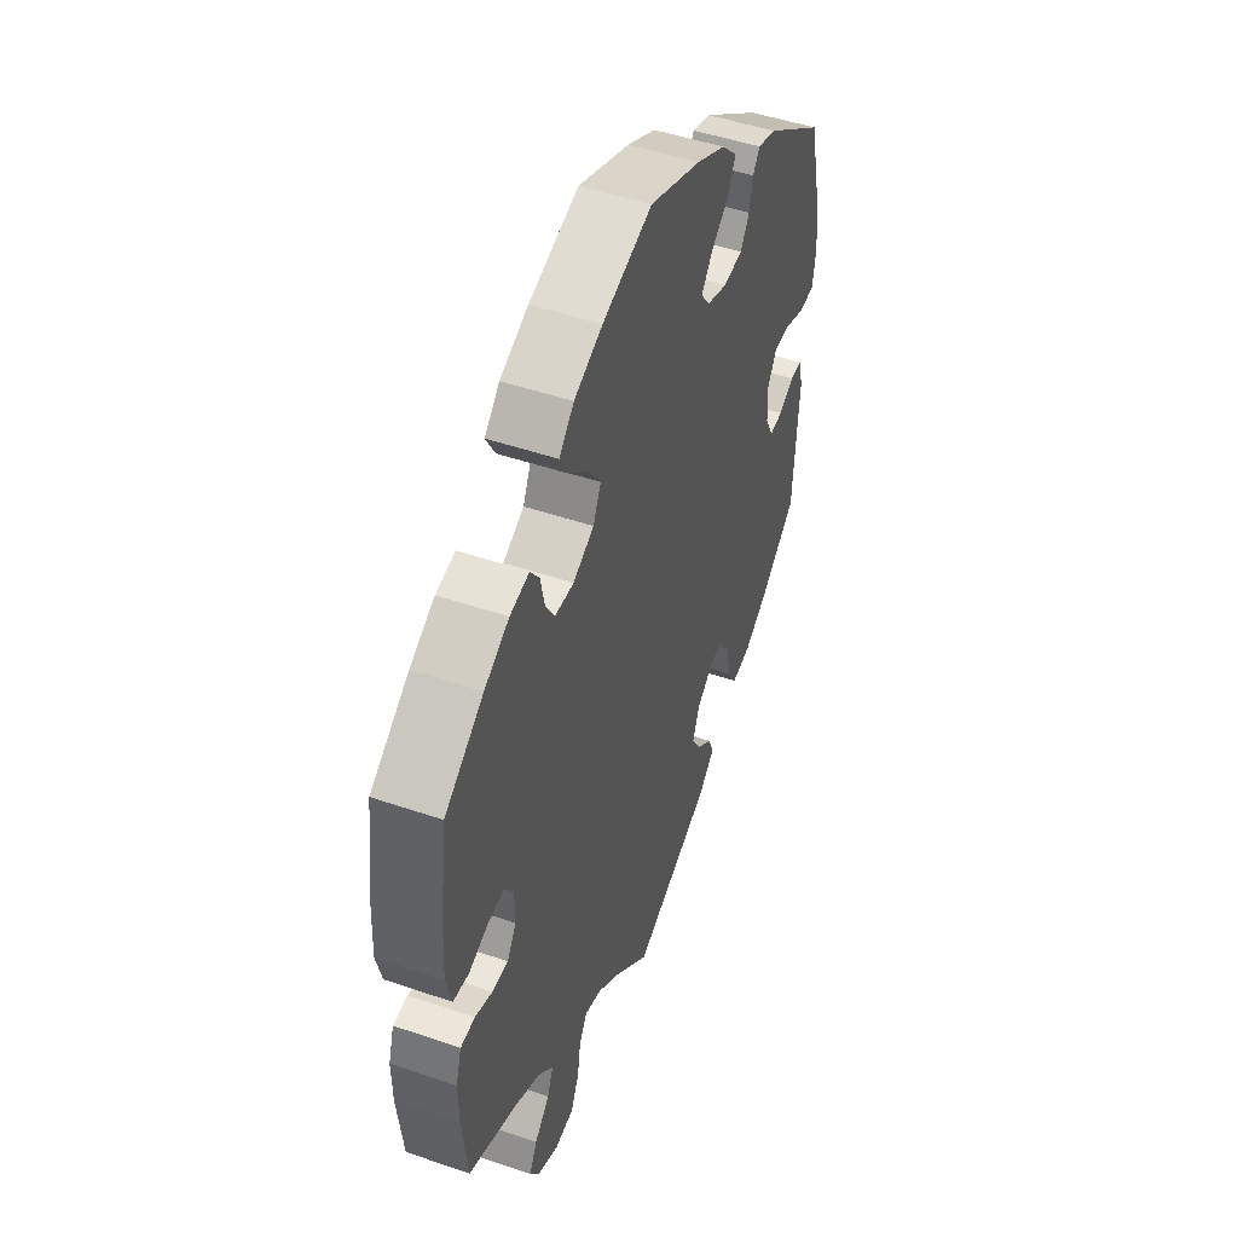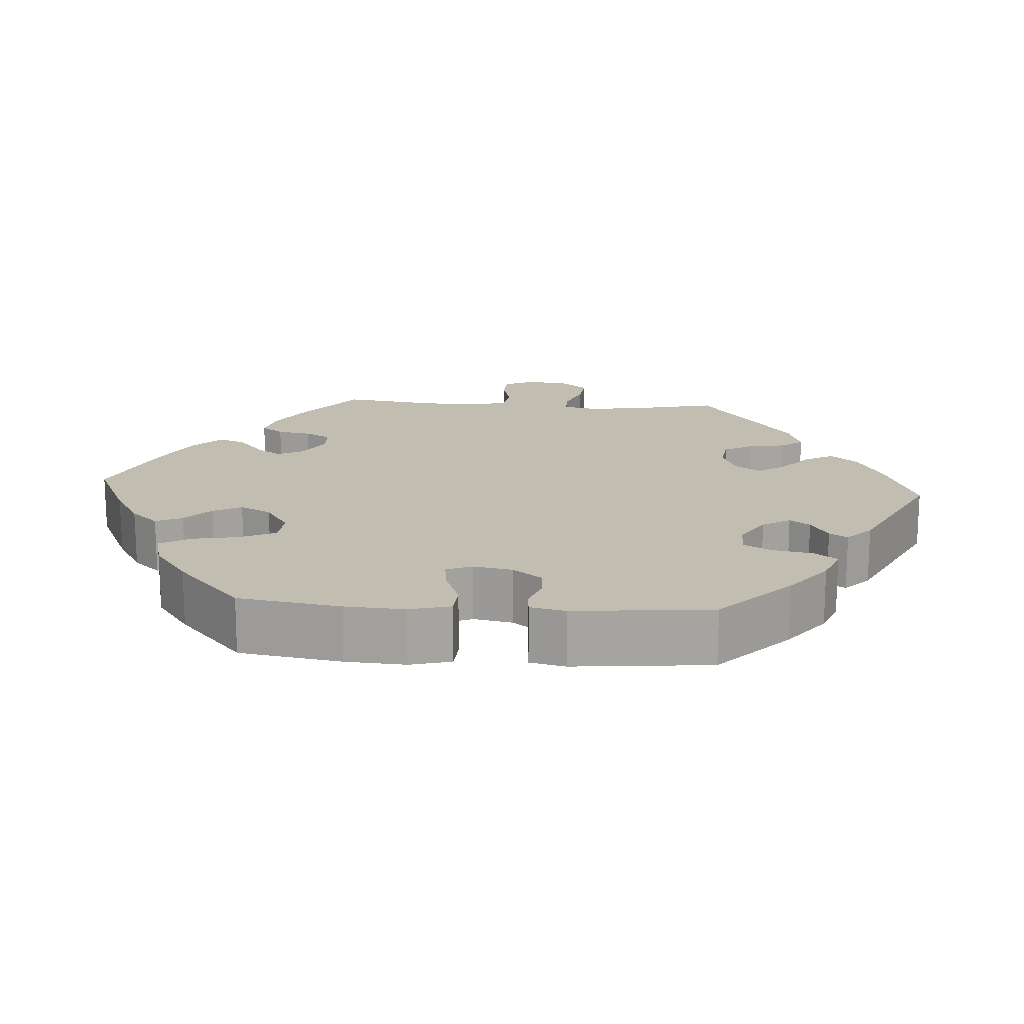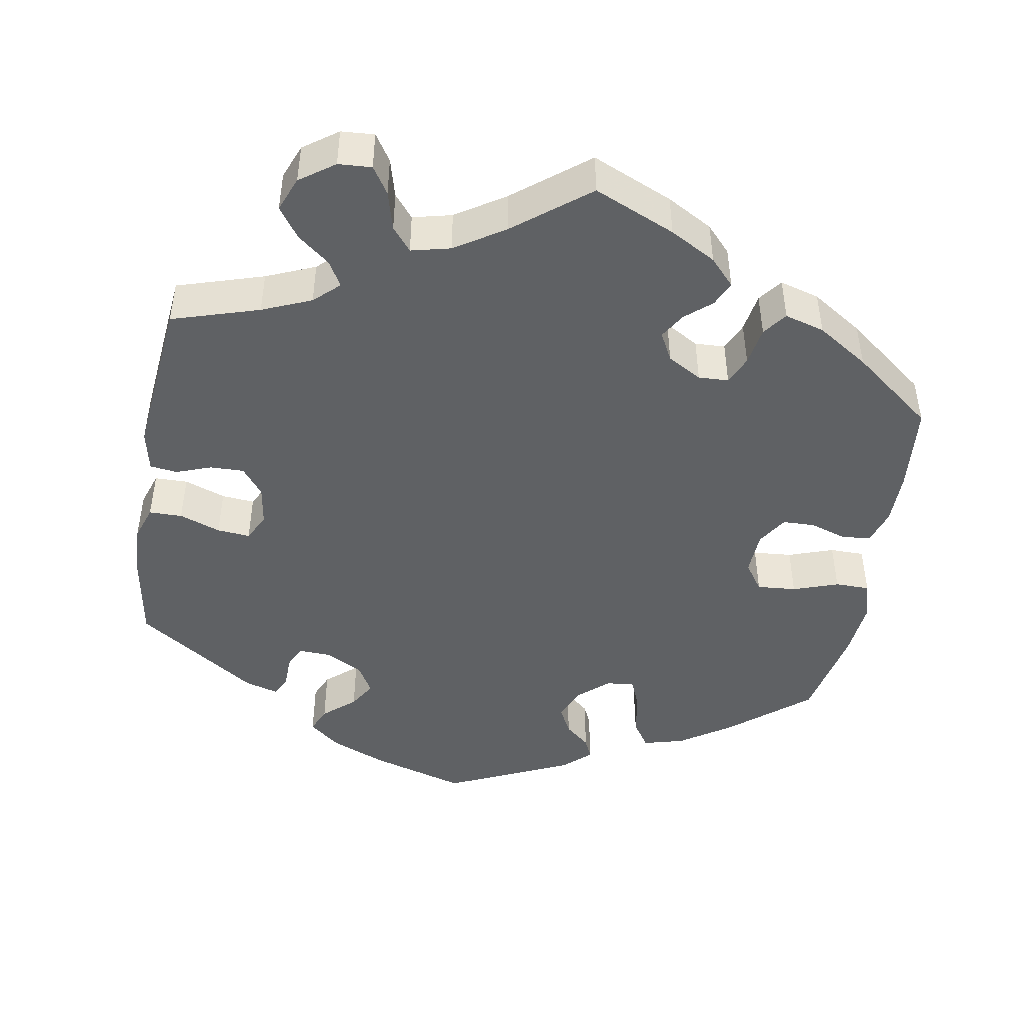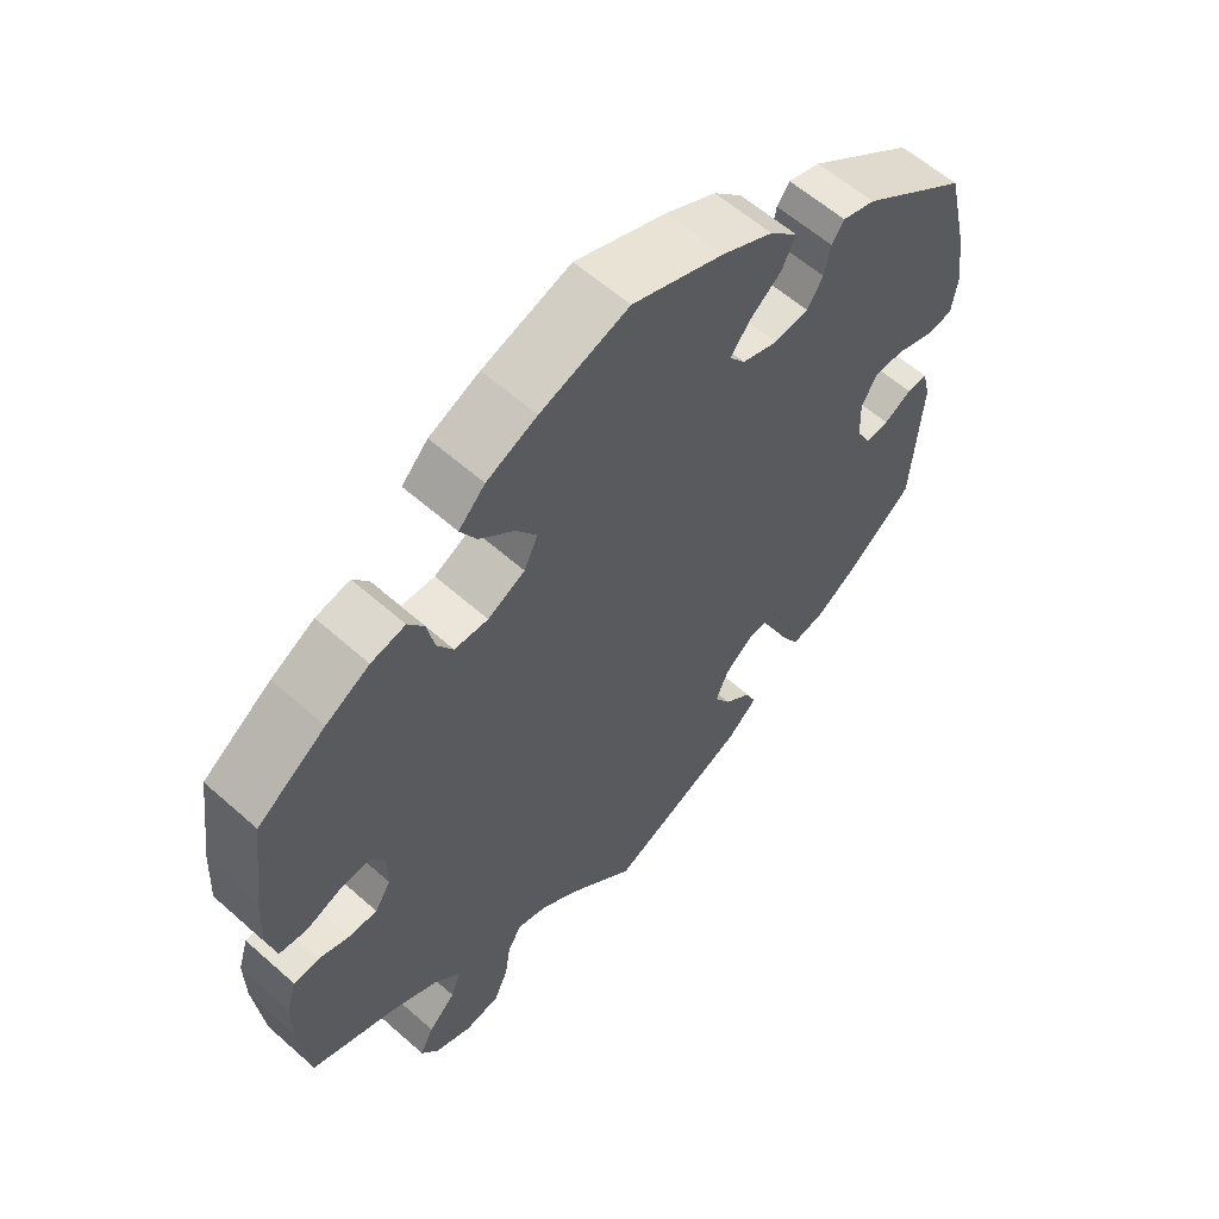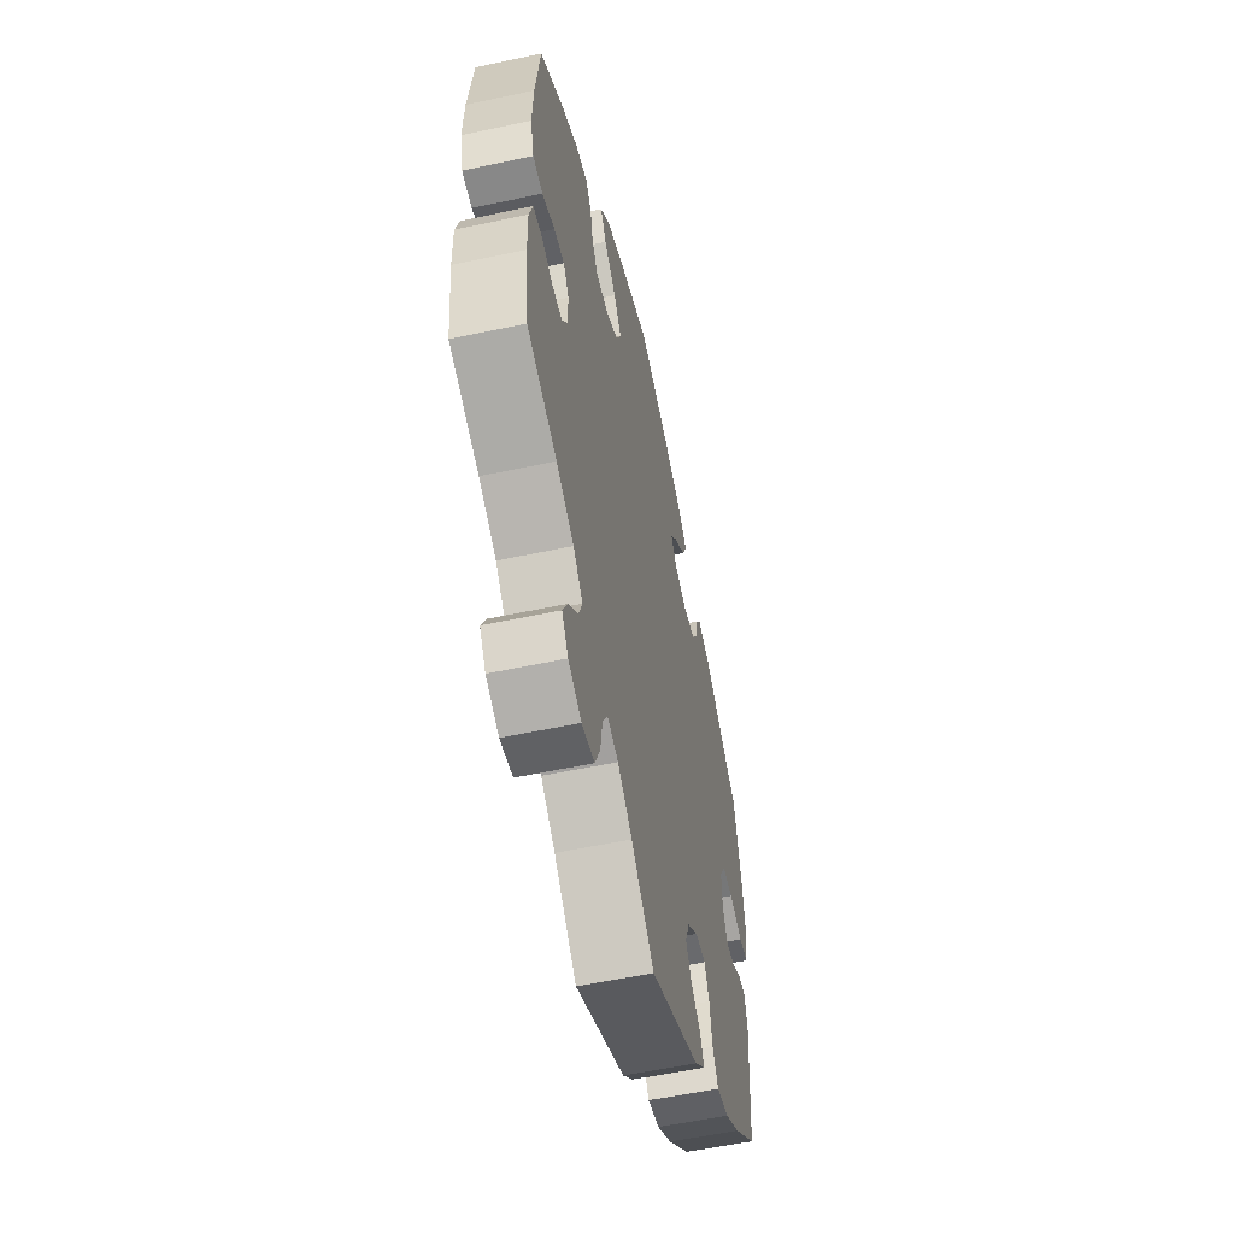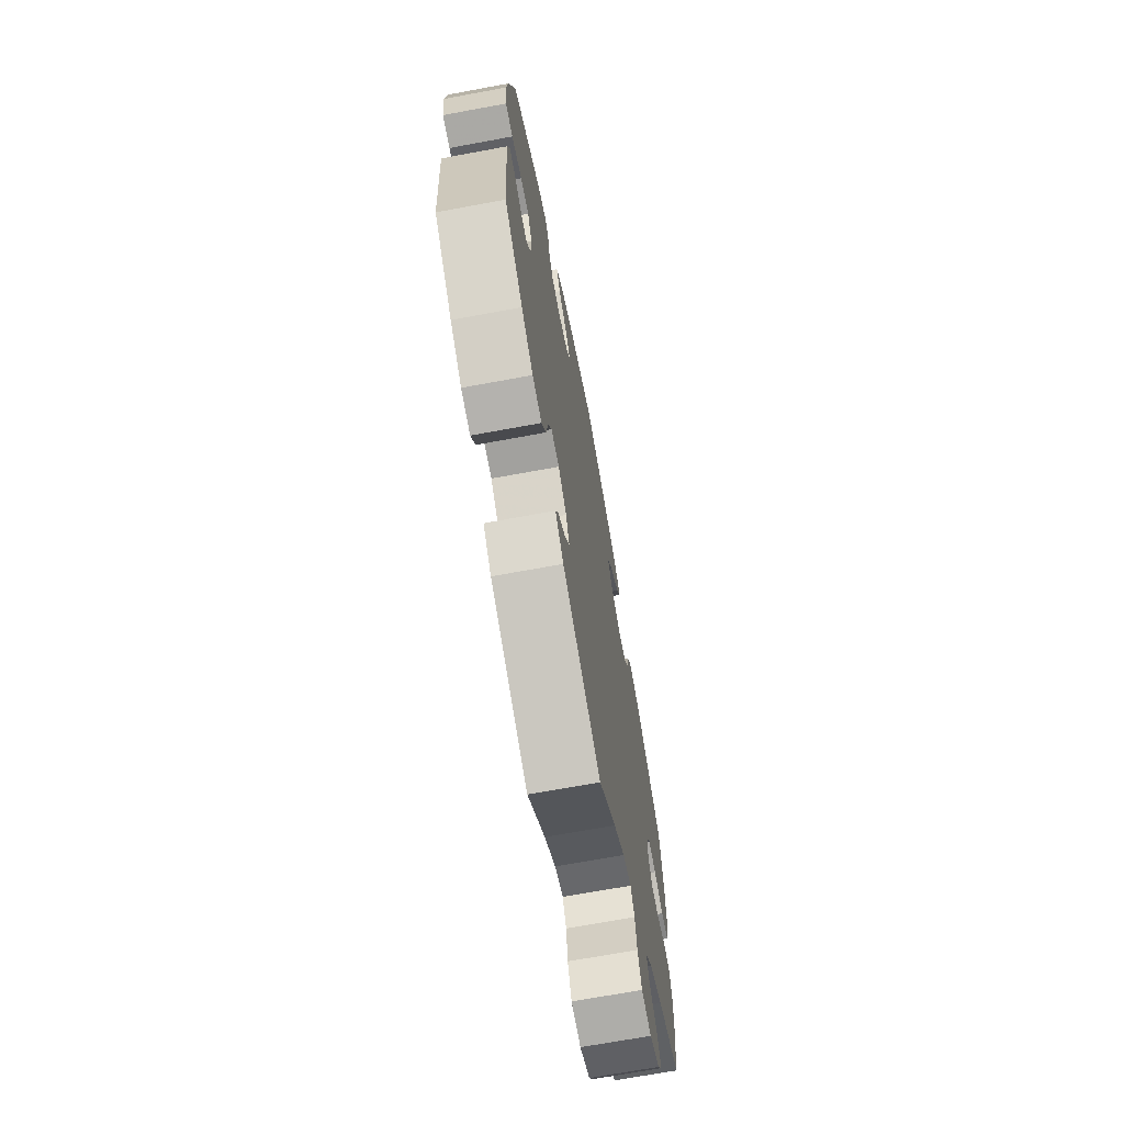
<metadata>
{"format":"obj","ext":"obj","renderer":"f3d","projection":"perspective","resolution":1024,"background":"white","views":[{"elev":48.3,"azim":-69.0,"up":"+Z"},{"elev":16.8,"azim":34.1,"up":"+Y"},{"elev":-46.2,"azim":-129.7,"up":"+Y"},{"elev":59.4,"azim":-47.7,"up":"+Z"},{"elev":-55.7,"azim":-77.3,"up":"+Z"},{"elev":-69.2,"azim":100.5,"up":"+Z"}]}
</metadata>
<code>
v -0.513 0.07 -0.175
v -0.514 0.07 -0.107
v -0.5 0.07 -0.062
v -0.465 0.07 -0.059
v -0.423 0.07 -0.074
v -0.384 0.07 -0.075
v -0.362 0.07 -0.04
v -0.362 0.07 0.011
v -0.383 0.07 0.044
v -0.423 0.07 0.04
v -0.471 0.07 0.022
v -0.509 0.07 0.027
v -0.522 0.07 0.079
v -0.518 0.07 0.158
v -0.5 0.07 0.289
v -0.406 0.07 0.355
v -0.346 0.07 0.389
v -0.299 0.07 0.399
v -0.277 0.07 0.368
v -0.267 0.07 0.32
v -0.245 0.07 0.284
v -0.199 0.07 0.282
v -0.148 0.07 0.308
v -0.129 0.07 0.348
v -0.158 0.07 0.39
v -0.205 0.07 0.431
v -0.227 0.07 0.47
v -0.191 0.07 0.507
v -0.122 0.07 0.538
v -0.001 0.07 0.578
v 0.124 0.07 0.53
v 0.194 0.07 0.495
v 0.233 0.07 0.456
v 0.214 0.07 0.418
v 0.17 0.07 0.382
v 0.144 0.07 0.348
v 0.166 0.07 0.319
v 0.215 0.07 0.302
v 0.262 0.07 0.308
v 0.284 0.07 0.342
v 0.292 0.07 0.384
v 0.309 0.07 0.408
v 0.354 0.07 0.394
v 0.5 0.07 0.289
v 0.53 0.07 0.163
v 0.54 0.07 0.086
v 0.532 0.07 0.035
v 0.496 0.07 0.031
v 0.445 0.07 0.049
v 0.404 0.07 0.05
v 0.382 0.07 0.012
v 0.384 0.07 -0.043
v 0.404 0.07 -0.081
v 0.436 0.07 -0.078
v 0.474 0.07 -0.057
v 0.502 0.07 -0.056
v 0.513 0.07 -0.1
v 0.5 0.07 -0.289
v 0.41 0.07 -0.363
v 0.352 0.07 -0.4
v 0.306 0.07 -0.409
v 0.284 0.07 -0.372
v 0.274 0.07 -0.316
v 0.256 0.07 -0.277
v 0.216 0.07 -0.279
v 0.175 0.07 -0.312
v 0.158 0.07 -0.354
v 0.181 0.07 -0.392
v 0.218 0.07 -0.423
v 0.232 0.07 -0.456
v 0.191 0.07 -0.493
v 0 0.07 -0.578
v -0.087 0.07 -0.497
v -0.142 0.07 -0.455
v -0.184 0.07 -0.442
v -0.203 0.07 -0.474
v -0.211 0.07 -0.527
v -0.231 0.07 -0.571
v -0.279 0.07 -0.578
v -0.329 0.07 -0.555
v -0.353 0.07 -0.519
v -0.334 0.07 -0.482
v -0.297 0.07 -0.445
v -0.283 0.07 -0.408
v -0.319 0.07 -0.37
v -0.386 0.07 -0.335
v -0.5 0.07 -0.289
v -0.513 0 -0.175
v -0.514 0 -0.107
v -0.5 0 -0.062
v -0.465 0 -0.059
v -0.423 0 -0.074
v -0.384 0 -0.075
v -0.362 0 -0.04
v -0.362 0 0.011
v -0.383 0 0.044
v -0.423 0 0.04
v -0.471 0 0.022
v -0.509 0 0.027
v -0.522 0 0.079
v -0.518 0 0.158
v -0.5 0 0.289
v -0.406 0 0.355
v -0.346 0 0.389
v -0.299 0 0.399
v -0.277 0 0.368
v -0.267 0 0.32
v -0.245 0 0.284
v -0.199 0 0.282
v -0.148 0 0.308
v -0.129 0 0.348
v -0.158 0 0.39
v -0.205 0 0.431
v -0.227 0 0.47
v -0.191 0 0.507
v -0.122 0 0.538
v -0.001 0 0.578
v 0.124 0 0.53
v 0.194 0 0.495
v 0.233 0 0.456
v 0.214 0 0.418
v 0.17 0 0.382
v 0.144 0 0.348
v 0.166 0 0.319
v 0.215 0 0.302
v 0.262 0 0.308
v 0.284 0 0.342
v 0.292 0 0.384
v 0.309 0 0.408
v 0.354 0 0.394
v 0.5 0 0.289
v 0.53 0 0.163
v 0.54 0 0.086
v 0.532 0 0.035
v 0.496 0 0.031
v 0.445 0 0.049
v 0.404 0 0.05
v 0.382 0 0.012
v 0.384 0 -0.043
v 0.404 0 -0.081
v 0.436 0 -0.078
v 0.474 0 -0.057
v 0.502 0 -0.056
v 0.513 0 -0.1
v 0.5 0 -0.289
v 0.41 0 -0.363
v 0.352 0 -0.4
v 0.306 0 -0.409
v 0.284 0 -0.372
v 0.274 0 -0.316
v 0.256 0 -0.277
v 0.216 0 -0.279
v 0.175 0 -0.312
v 0.158 0 -0.354
v 0.181 0 -0.392
v 0.218 0 -0.423
v 0.232 0 -0.456
v 0.191 0 -0.493
v 0 0 -0.578
v -0.087 0 -0.497
v -0.142 0 -0.455
v -0.184 0 -0.442
v -0.203 0 -0.474
v -0.211 0 -0.527
v -0.231 0 -0.571
v -0.279 0 -0.578
v -0.329 0 -0.555
v -0.353 0 -0.519
v -0.334 0 -0.482
v -0.297 0 -0.445
v -0.283 0 -0.408
v -0.319 0 -0.37
v -0.386 0 -0.335
v -0.5 0 -0.289
f 86 87 1 2
f 85 86 2 3
f 84 85 3 4
f 80 81 82 83
f 80 83 84
f 79 80 84
f 76 77 78 79
f 75 76 79 84
f 74 75 84 4
f 70 71 72 73
f 68 69 70 73
f 67 68 73 74
f 66 67 74 4
f 60 61 62 63
f 60 63 64
f 59 60 64
f 58 59 64
f 57 58 64
f 54 55 56 57
f 53 54 57 64
f 52 53 64 65
f 46 47 48 49
f 46 49 50
f 45 46 50
f 44 45 50
f 43 44 50 51
f 40 41 42 43
f 39 40 43 51
f 32 33 34 35
f 32 35 36
f 31 32 36
f 30 31 36
f 29 30 36
f 28 29 36 37
f 25 26 27 28
f 24 25 28 37
f 17 18 19 20
f 17 20 21
f 16 17 21
f 15 16 21
f 14 15 21 22
f 10 11 12 13
f 9 10 13 14
f 66 4 5
f 66 5 6
f 65 66 6 7
f 52 65 7 8
f 38 39 51 52
f 38 52 8 9
f 23 24 37 38
f 22 23 38 9
f 9 14 22
f 89 88 174 173
f 90 89 173 172
f 91 90 172 171
f 170 169 168 167
f 171 170 167
f 171 167 166
f 166 165 164 163
f 171 166 163 162
f 91 171 162 161
f 160 159 158 157
f 160 157 156 155
f 161 160 155 154
f 91 161 154 153
f 150 149 148 147
f 151 150 147
f 151 147 146
f 151 146 145
f 151 145 144
f 144 143 142 141
f 151 144 141 140
f 152 151 140 139
f 136 135 134 133
f 137 136 133
f 137 133 132
f 137 132 131
f 138 137 131 130
f 130 129 128 127
f 138 130 127 126
f 122 121 120 119
f 123 122 119
f 123 119 118
f 123 118 117
f 123 117 116
f 124 123 116 115
f 115 114 113 112
f 124 115 112 111
f 107 106 105 104
f 108 107 104
f 108 104 103
f 108 103 102
f 109 108 102 101
f 100 99 98 97
f 101 100 97 96
f 92 91 153
f 93 92 153
f 94 93 153 152
f 95 94 152 139
f 139 138 126 125
f 96 95 139 125
f 125 124 111 110
f 96 125 110 109
f 109 101 96
f 1 88 89 2
f 2 89 90 3
f 3 90 91 4
f 4 91 92 5
f 5 92 93 6
f 6 93 94 7
f 7 94 95 8
f 8 95 96 9
f 9 96 97 10
f 10 97 98 11
f 11 98 99 12
f 12 99 100 13
f 13 100 101 14
f 14 101 102 15
f 15 102 103 16
f 16 103 104 17
f 17 104 105 18
f 18 105 106 19
f 19 106 107 20
f 20 107 108 21
f 21 108 109 22
f 22 109 110 23
f 23 110 111 24
f 24 111 112 25
f 25 112 113 26
f 26 113 114 27
f 27 114 115 28
f 28 115 116 29
f 29 116 117 30
f 30 117 118 31
f 31 118 119 32
f 32 119 120 33
f 33 120 121 34
f 34 121 122 35
f 35 122 123 36
f 36 123 124 37
f 37 124 125 38
f 38 125 126 39
f 39 126 127 40
f 40 127 128 41
f 41 128 129 42
f 42 129 130 43
f 43 130 131 44
f 44 131 132 45
f 45 132 133 46
f 46 133 134 47
f 47 134 135 48
f 48 135 136 49
f 49 136 137 50
f 50 137 138 51
f 51 138 139 52
f 52 139 140 53
f 53 140 141 54
f 54 141 142 55
f 55 142 143 56
f 56 143 144 57
f 57 144 145 58
f 58 145 146 59
f 59 146 147 60
f 60 147 148 61
f 61 148 149 62
f 62 149 150 63
f 63 150 151 64
f 64 151 152 65
f 65 152 153 66
f 66 153 154 67
f 67 154 155 68
f 68 155 156 69
f 69 156 157 70
f 70 157 158 71
f 71 158 159 72
f 72 159 160 73
f 73 160 161 74
f 74 161 162 75
f 75 162 163 76
f 76 163 164 77
f 77 164 165 78
f 78 165 166 79
f 79 166 167 80
f 80 167 168 81
f 81 168 169 82
f 82 169 170 83
f 83 170 171 84
f 84 171 172 85
f 85 172 173 86
f 86 173 174 87
f 87 174 88 1

</code>
